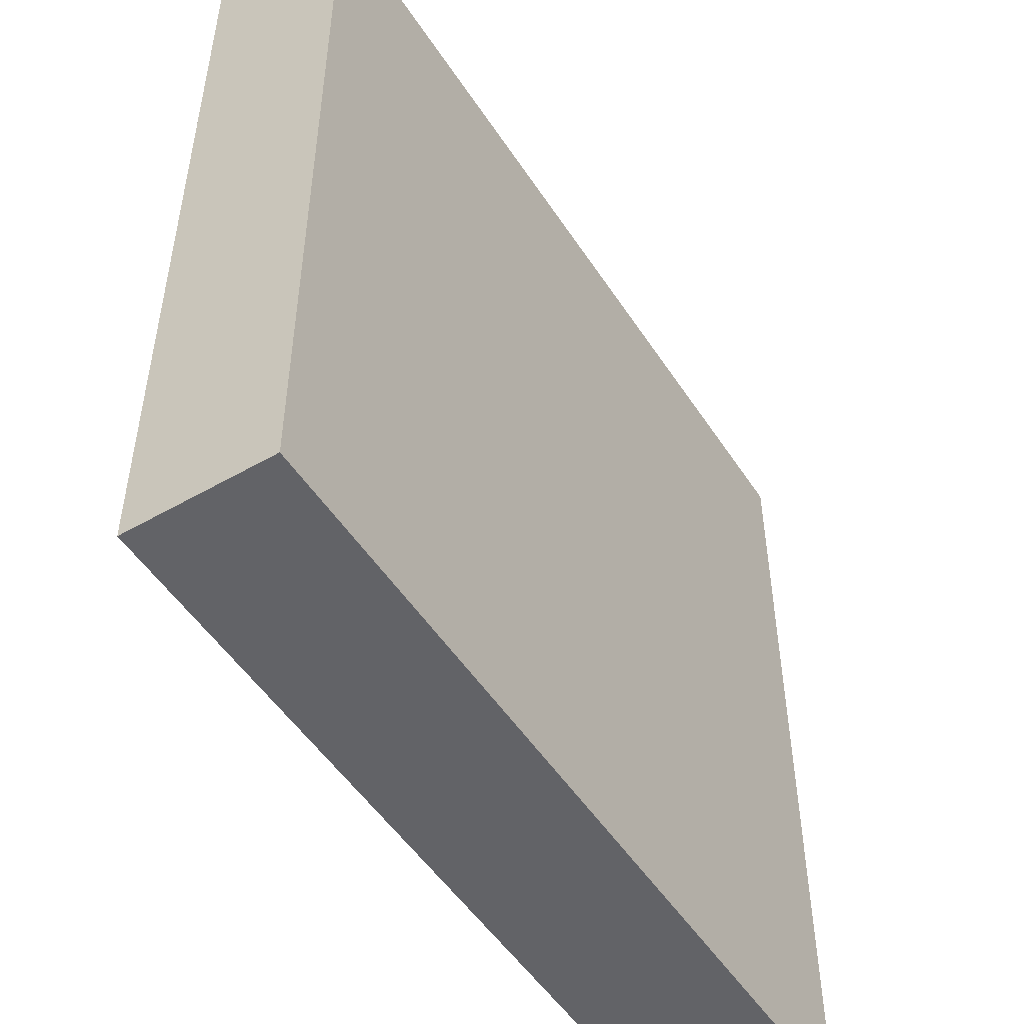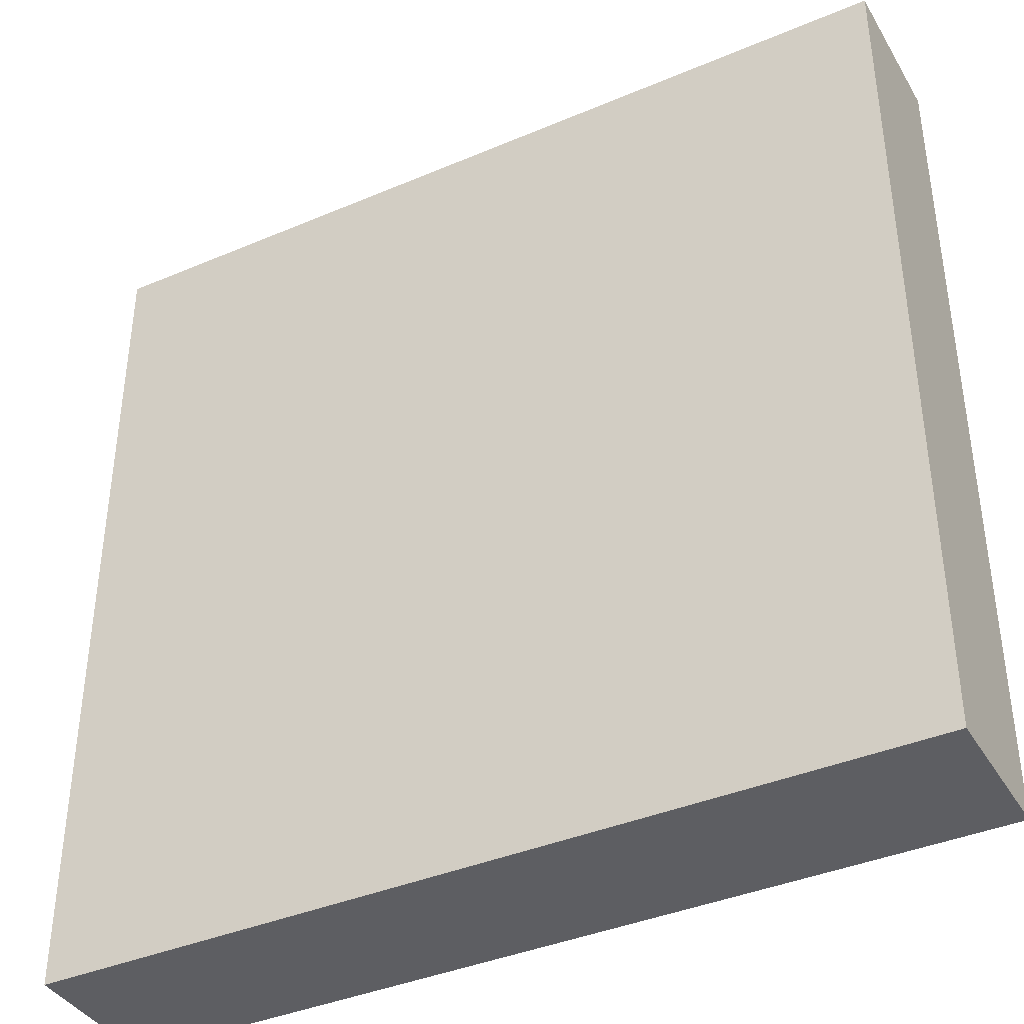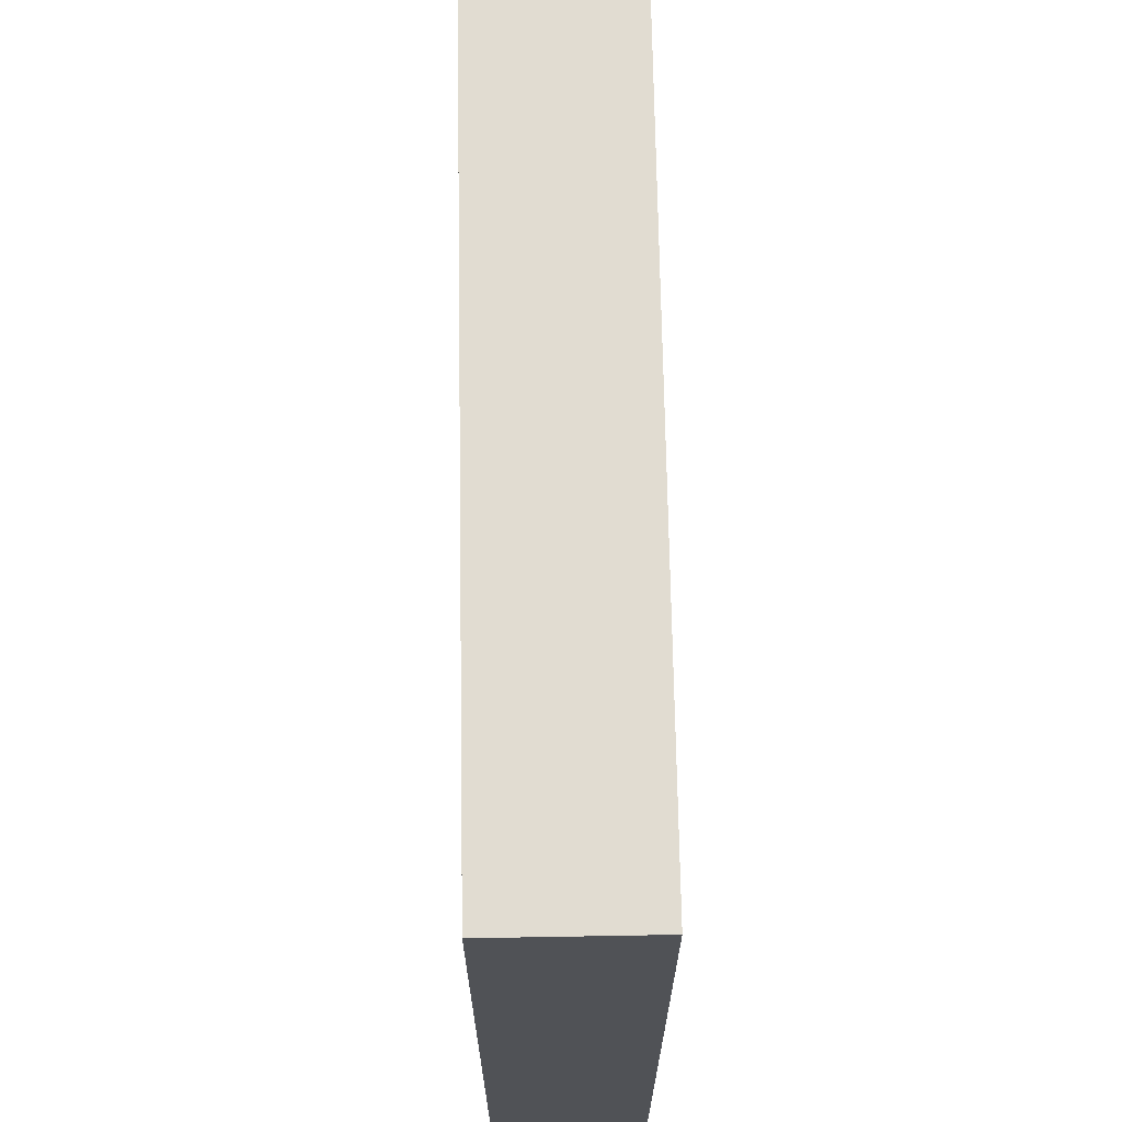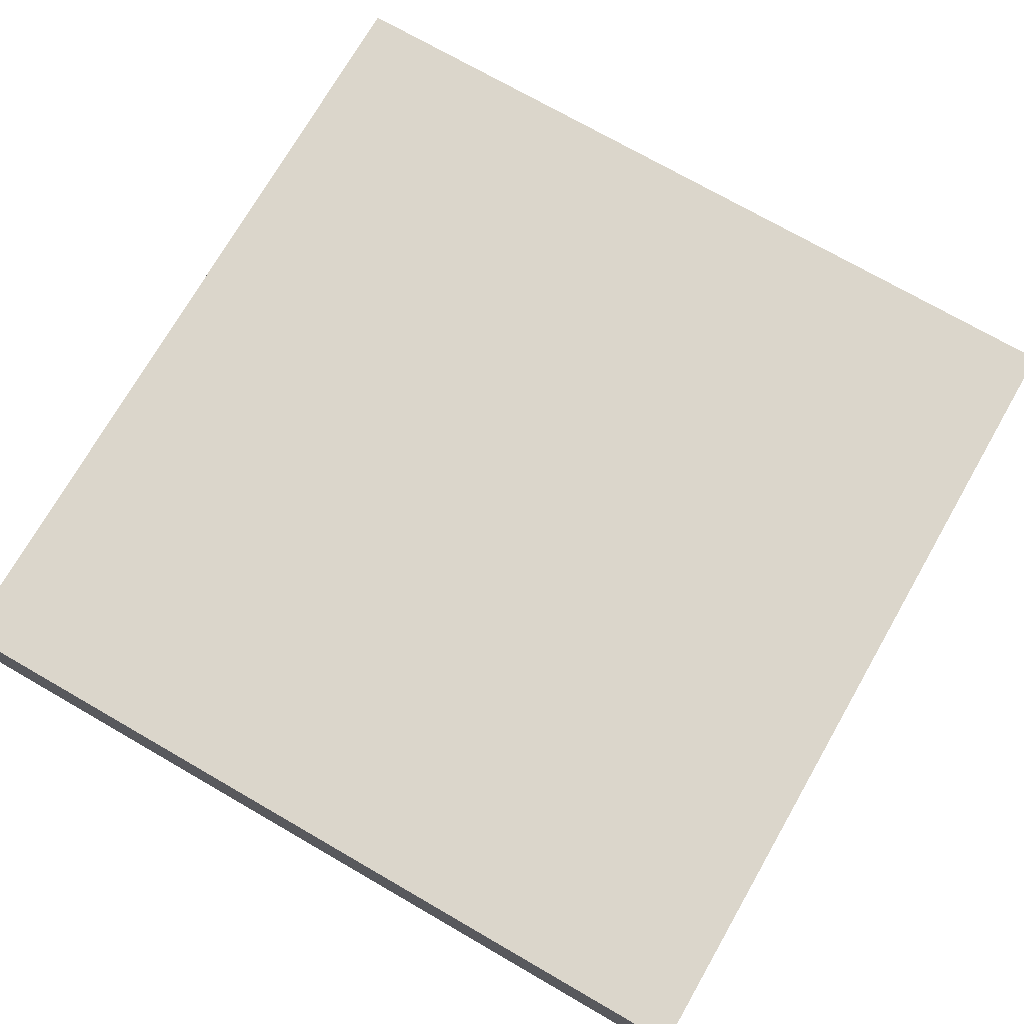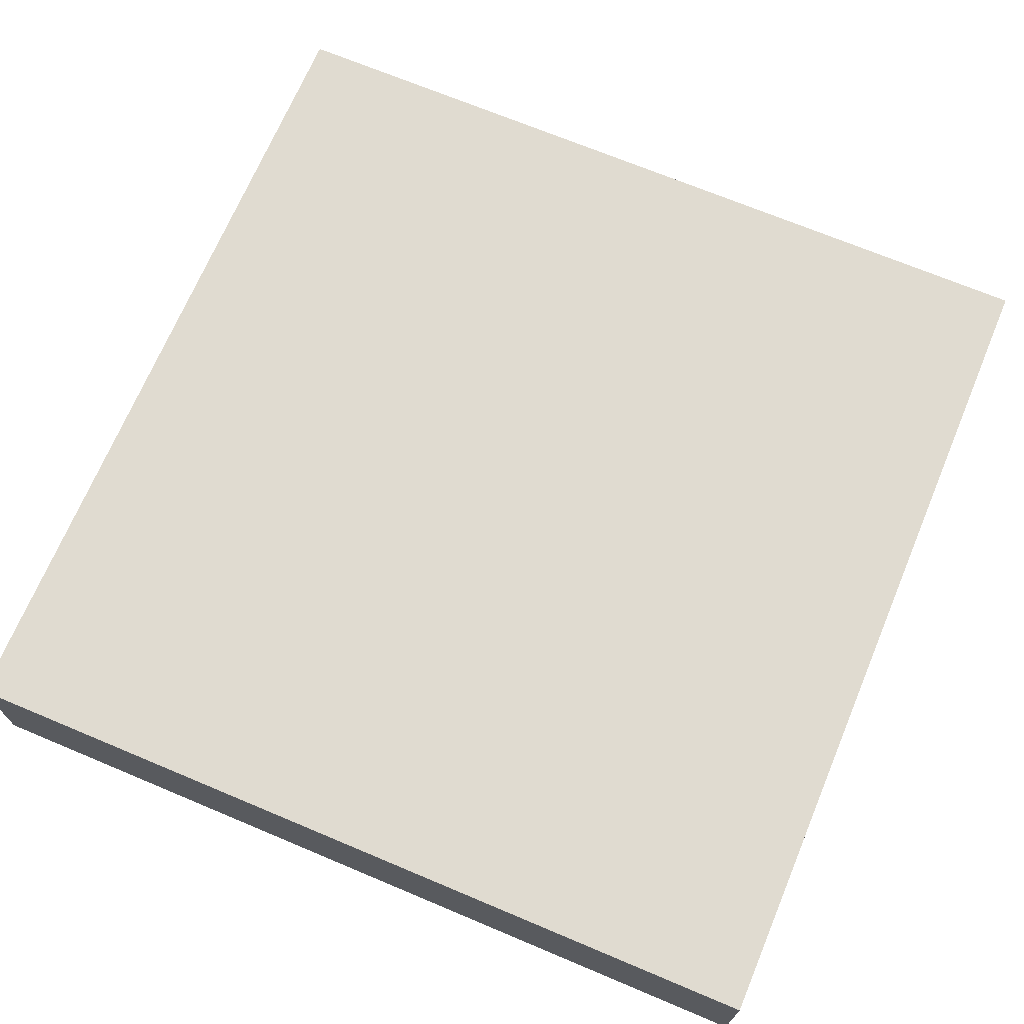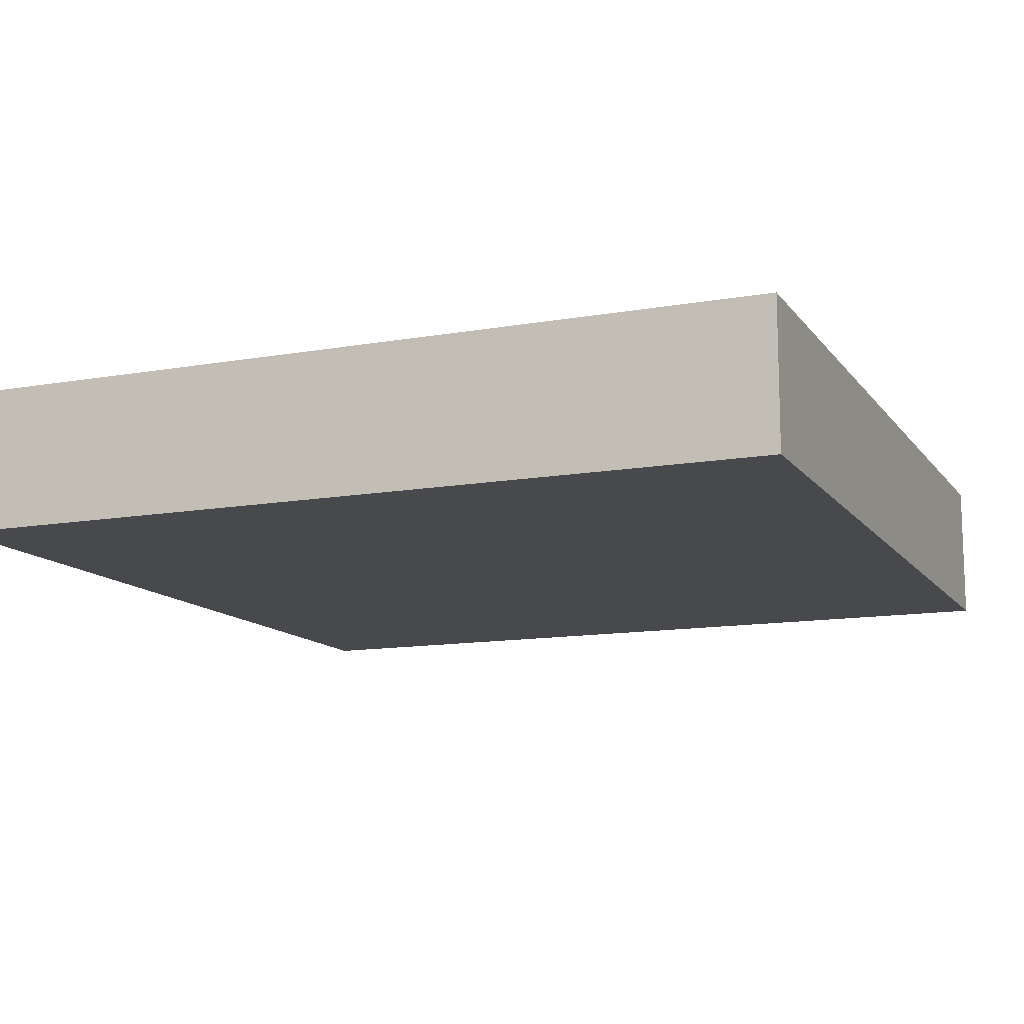
<metadata>
{"format":"obj","ext":"obj","renderer":"f3d","projection":"perspective","resolution":1024,"background":"white","views":[{"elev":-51.0,"azim":122.1,"up":"+Z"},{"elev":-39.3,"azim":-152.1,"up":"+Z"},{"elev":69.3,"azim":-91.0,"up":"+Z"},{"elev":73.6,"azim":29.9,"up":"+Y"},{"elev":69.8,"azim":112.8,"up":"+Y"},{"elev":-12.5,"azim":22.5,"up":"+Y"}]}
</metadata>
<code>
g default
v -8.079 -1.258 8.079
v 8.079 -1.258 8.079
v -8.079 1.499 8.079
v 8.079 1.499 8.079
v -8.079 1.499 -8.079
v 8.079 1.499 -8.079
v -8.079 -1.258 -8.079
v 8.079 -1.258 -8.079
g conn00:pCube33
f 1 2 3
f 3 2 4
f 3 4 5
f 5 4 6
f 5 6 7
f 7 6 8
f 7 8 1
f 1 8 2
f 2 8 4
f 4 8 6
f 7 1 5
f 5 1 3
g default
v -8.079 -1.258 8.079
v 8.079 -1.258 8.079
v -8.079 1.499 8.079
v 8.079 1.499 8.079
v -8.079 1.499 -8.079
v 8.079 1.499 -8.079
v -8.079 -1.258 -8.079
v 8.079 -1.258 -8.079
g conn00:pCube33
f 9 10 11
f 11 10 12
f 11 12 13
f 13 12 14
f 13 14 15
f 15 14 16
f 15 16 9
f 9 16 10
f 10 16 12
f 12 16 14
f 15 9 13
f 13 9 11

</code>
